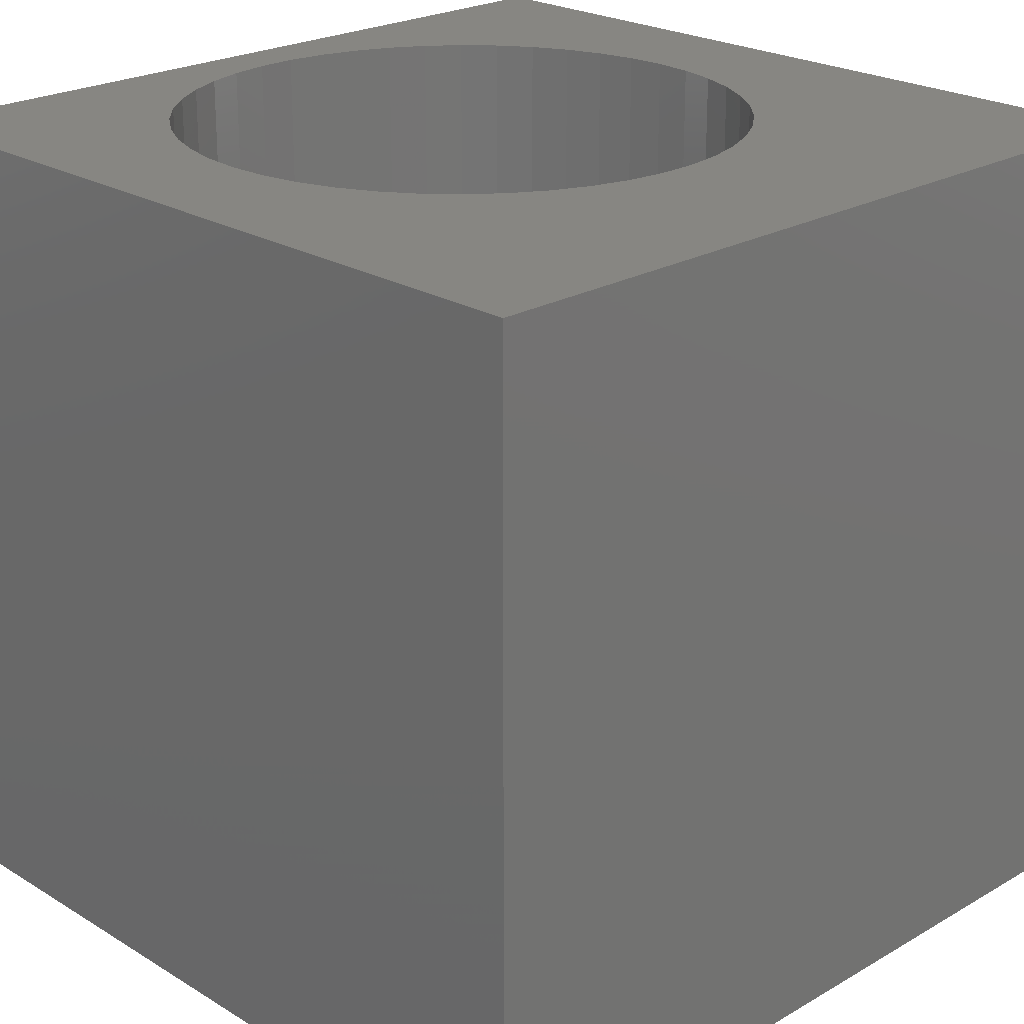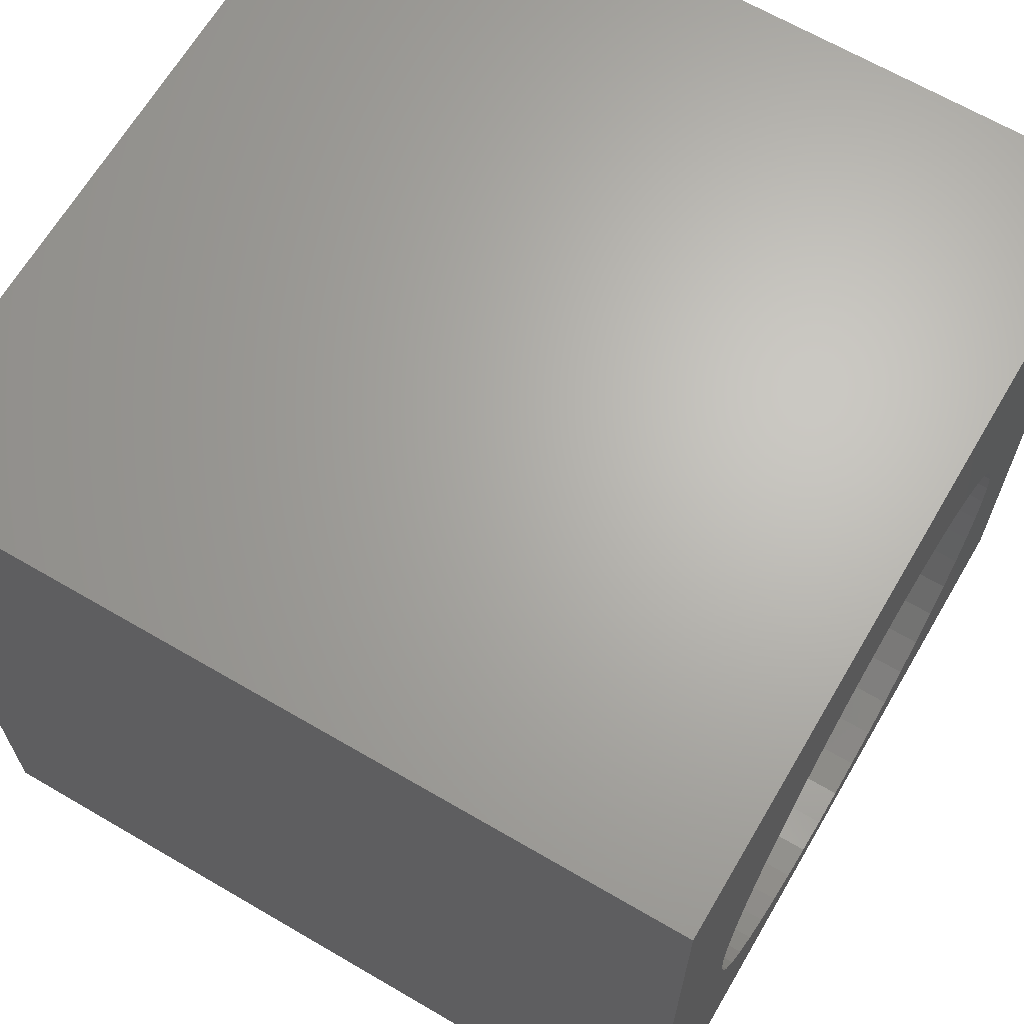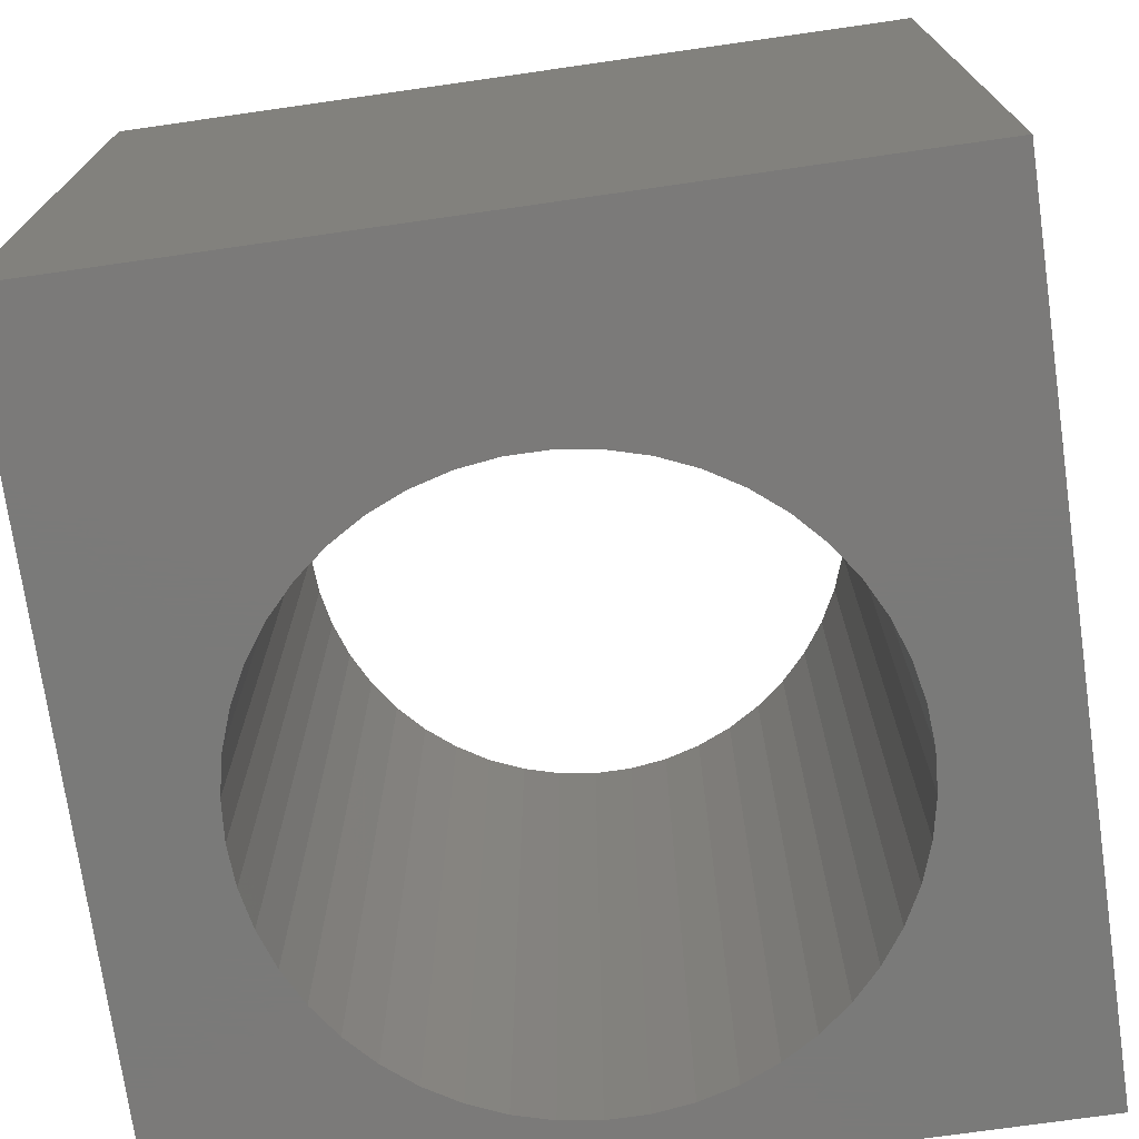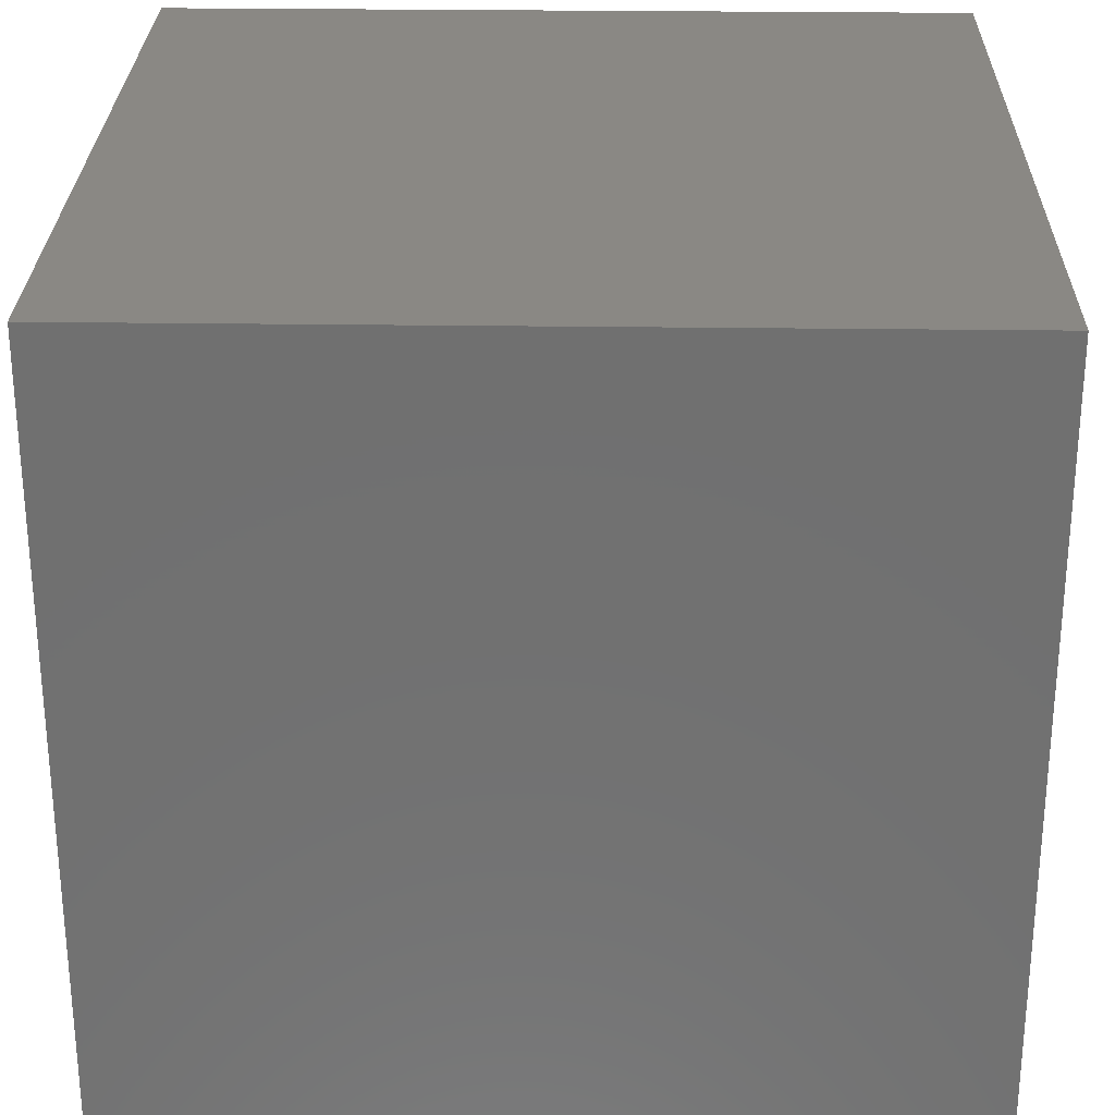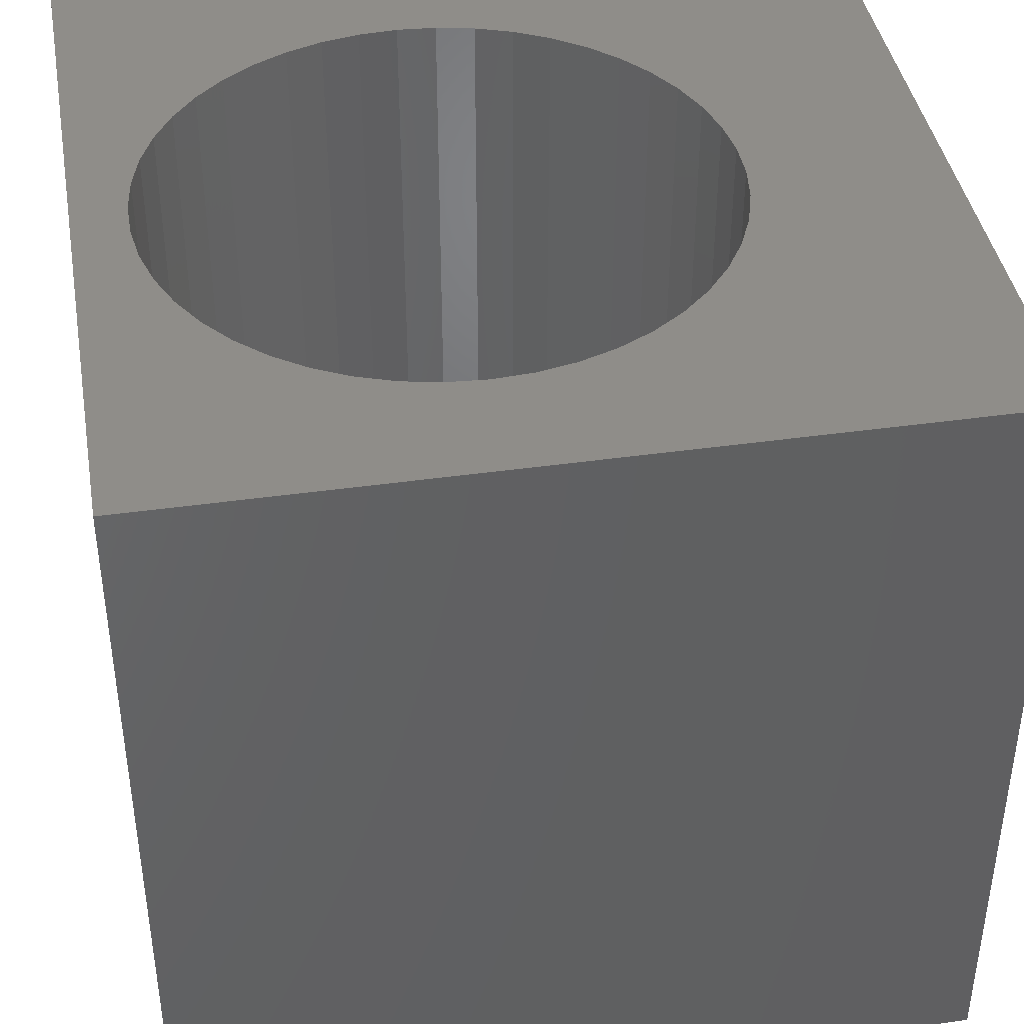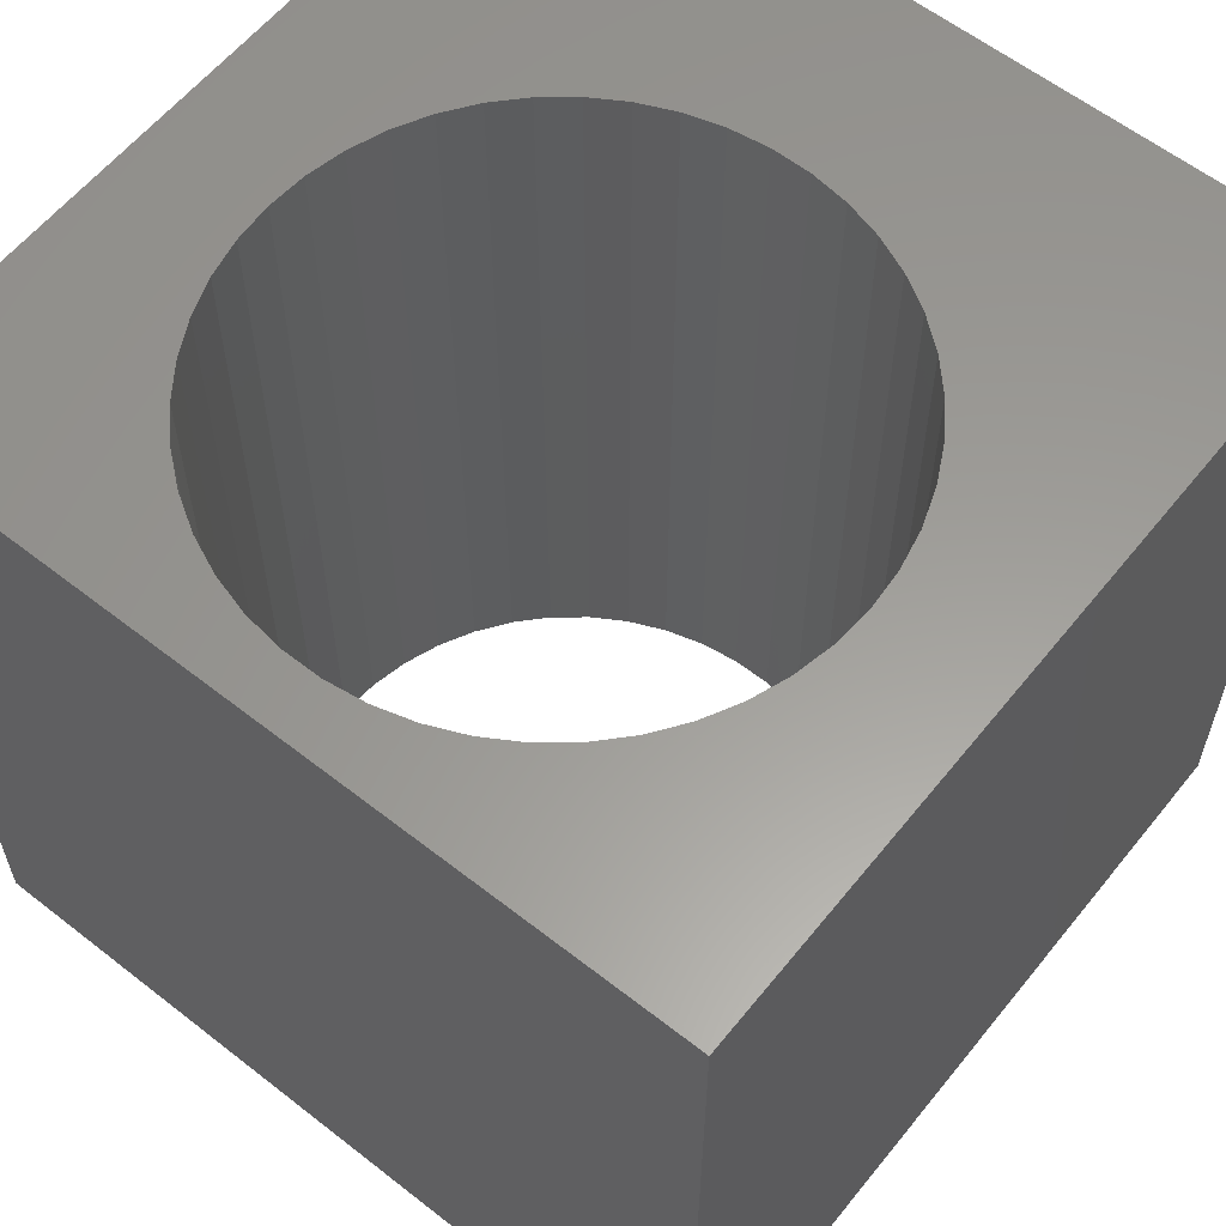
<metadata>
{"format":"stl","ext":"stl","renderer":"f3d","projection":"perspective","resolution":1024,"background":"white","views":[{"elev":23.1,"azim":135.7,"up":"+Z"},{"elev":66.0,"azim":-59.6,"up":"+Y"},{"elev":-73.4,"azim":-171.9,"up":"+Z"},{"elev":27.4,"azim":91.2,"up":"+Y"},{"elev":41.2,"azim":80.2,"up":"+Z"},{"elev":59.9,"azim":38.7,"up":"+Z"}]}
</metadata>
<code>
# stl→obj: 100 verts, 200 faces
v 0 10 10
v 0 10 0
v 0 0 10
v 0 0 0
v 8.408 3.218 10
v 8.247 2.766 10
v 10 0 10
v 8.027 2.34 10
v 7.75 1.949 10
v 7.423 1.598 10
v 7.051 1.296 10
v 6.641 1.047 10
v 6.202 0.8555 10
v 5.74 0.7262 10
v 3.409 1.047 10
v 2.999 1.296 10
v 5.265 7.67 10
v 5.74 7.605 10
v 10 10 10
v 6.202 7.476 10
v 6.641 7.285 10
v 7.051 7.035 10
v 7.423 6.733 10
v 7.75 6.382 10
v 8.027 5.991 10
v 8.247 5.565 10
v 8.408 5.113 10
v 8.505 4.644 10
v 8.538 4.166 10
v 8.505 3.687 10
v 4.785 7.67 10
v 4.31 7.605 10
v 3.849 0.8555 10
v 1.545 4.644 10
v 1.512 4.166 10
v 1.545 3.687 10
v 5.265 0.6609 10
v 4.785 0.6609 10
v 4.31 0.7262 10
v 2.628 1.598 10
v 2.3 1.949 10
v 2.024 2.34 10
v 1.803 2.766 10
v 1.643 3.218 10
v 1.643 5.113 10
v 1.803 5.565 10
v 2.024 5.991 10
v 2.3 6.382 10
v 2.628 6.733 10
v 2.999 7.035 10
v 3.409 7.285 10
v 3.849 7.476 10
v 10 10 0
v 10 0 0
v 4.785 0.6609 0
v 5.265 0.6609 0
v 5.74 0.7262 0
v 6.202 0.8555 0
v 7.423 1.598 0
v 7.75 1.949 0
v 1.643 3.218 0
v 1.803 2.766 0
v 2.024 2.34 0
v 2.3 1.949 0
v 6.641 1.047 0
v 7.051 1.296 0
v 8.027 2.34 0
v 8.247 2.766 0
v 8.408 3.218 0
v 8.408 5.113 0
v 8.247 5.565 0
v 8.505 3.687 0
v 8.538 4.166 0
v 8.505 4.644 0
v 8.027 5.991 0
v 7.75 6.382 0
v 7.423 6.733 0
v 7.051 7.035 0
v 6.641 7.285 0
v 6.202 7.476 0
v 5.74 7.605 0
v 5.265 7.67 0
v 4.785 7.67 0
v 4.31 7.605 0
v 3.849 7.476 0
v 3.409 7.285 0
v 1.643 5.113 0
v 1.545 4.644 0
v 1.512 4.166 0
v 1.545 3.687 0
v 2.628 1.598 0
v 2.999 1.296 0
v 3.409 1.047 0
v 2.999 7.035 0
v 2.628 6.733 0
v 2.3 6.382 0
v 3.849 0.8555 0
v 4.31 0.7262 0
v 2.024 5.991 0
v 1.803 5.565 0
f 1 2 3
f 3 2 4
f 5 6 7
f 7 6 8
f 8 9 7
f 7 9 10
f 7 10 11
f 11 12 7
f 7 12 13
f 7 13 14
f 15 16 3
f 17 18 19
f 19 18 20
f 19 20 21
f 21 22 19
f 19 22 23
f 19 23 24
f 24 25 19
f 19 25 26
f 19 26 27
f 27 28 19
f 19 28 29
f 19 29 7
f 7 29 30
f 7 30 5
f 17 19 31
f 31 19 1
f 31 1 32
f 15 3 33
f 34 1 35
f 35 1 3
f 35 3 36
f 14 37 7
f 7 37 38
f 7 38 3
f 3 38 39
f 3 39 33
f 16 40 3
f 3 40 41
f 3 41 42
f 42 43 3
f 3 43 44
f 3 44 36
f 34 45 1
f 1 45 46
f 1 46 47
f 47 48 1
f 1 48 49
f 1 49 50
f 50 51 1
f 1 51 52
f 1 52 32
f 53 19 54
f 54 19 7
f 54 4 55
f 55 56 54
f 54 56 57
f 54 57 58
f 54 59 60
f 61 62 4
f 4 62 63
f 4 63 64
f 58 65 54
f 54 65 66
f 54 66 59
f 60 67 54
f 54 67 68
f 54 68 69
f 53 70 71
f 69 72 54
f 54 72 73
f 54 73 53
f 53 73 74
f 53 74 70
f 71 75 53
f 53 75 76
f 53 76 77
f 77 78 53
f 53 78 79
f 53 79 80
f 80 81 53
f 53 81 82
f 53 82 2
f 2 82 83
f 83 84 2
f 2 84 85
f 2 85 86
f 87 88 2
f 2 88 89
f 2 89 4
f 4 89 90
f 4 90 61
f 64 91 4
f 4 91 92
f 4 92 93
f 86 94 2
f 2 94 95
f 2 95 96
f 93 97 4
f 4 97 98
f 4 98 55
f 96 99 2
f 2 99 100
f 2 100 87
f 19 53 1
f 1 53 2
f 54 7 4
f 4 7 3
f 72 29 73
f 73 29 28
f 73 28 74
f 74 28 27
f 74 27 70
f 70 27 26
f 70 26 71
f 71 26 25
f 71 25 75
f 75 25 24
f 75 24 76
f 76 24 23
f 76 23 77
f 77 23 22
f 77 22 78
f 78 22 21
f 78 21 79
f 79 21 20
f 79 20 80
f 80 20 18
f 80 18 81
f 81 18 17
f 81 17 82
f 82 17 31
f 82 31 83
f 83 31 32
f 83 32 84
f 84 32 52
f 84 52 85
f 85 52 51
f 85 51 86
f 86 51 50
f 86 50 94
f 94 50 49
f 94 49 95
f 95 49 48
f 95 48 96
f 96 48 47
f 96 47 99
f 99 47 46
f 99 46 100
f 100 46 45
f 100 45 87
f 87 45 34
f 87 34 88
f 88 34 35
f 88 35 89
f 89 35 36
f 89 36 90
f 90 36 44
f 90 44 61
f 61 44 43
f 61 43 62
f 62 43 42
f 62 42 63
f 63 42 41
f 63 41 64
f 64 41 40
f 64 40 91
f 91 40 16
f 91 16 92
f 92 16 15
f 92 15 93
f 93 15 33
f 93 33 97
f 97 33 39
f 97 39 98
f 98 39 38
f 98 38 55
f 55 38 37
f 55 37 56
f 56 37 14
f 56 14 57
f 57 14 13
f 57 13 58
f 58 13 12
f 58 12 65
f 65 12 11
f 65 11 66
f 66 11 10
f 66 10 59
f 59 10 9
f 59 9 60
f 60 9 8
f 60 8 67
f 67 8 6
f 67 6 68
f 68 6 5
f 68 5 69
f 69 5 30
f 69 30 72
f 72 30 29

</code>
